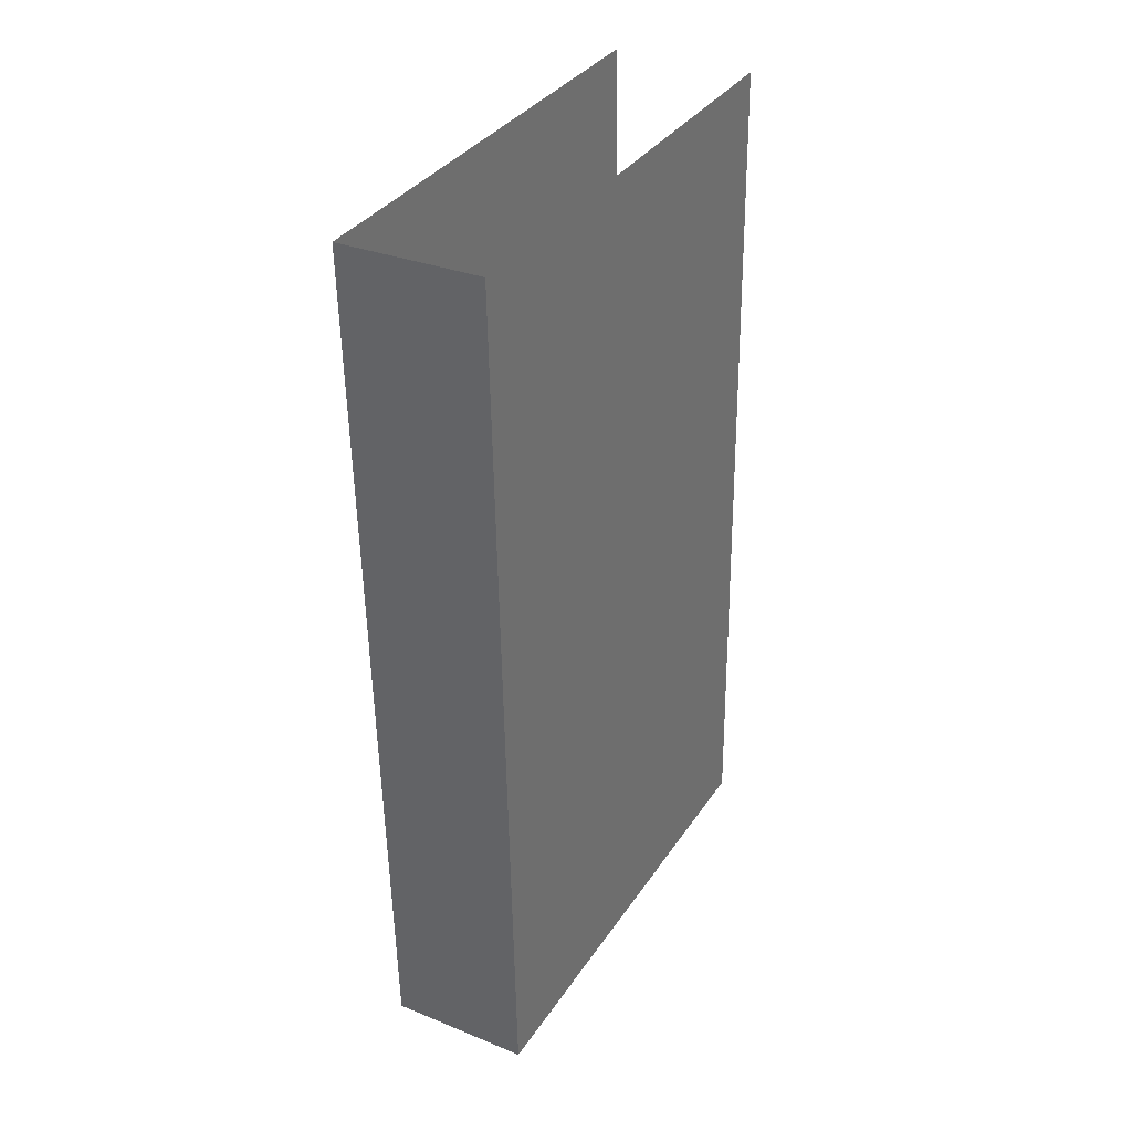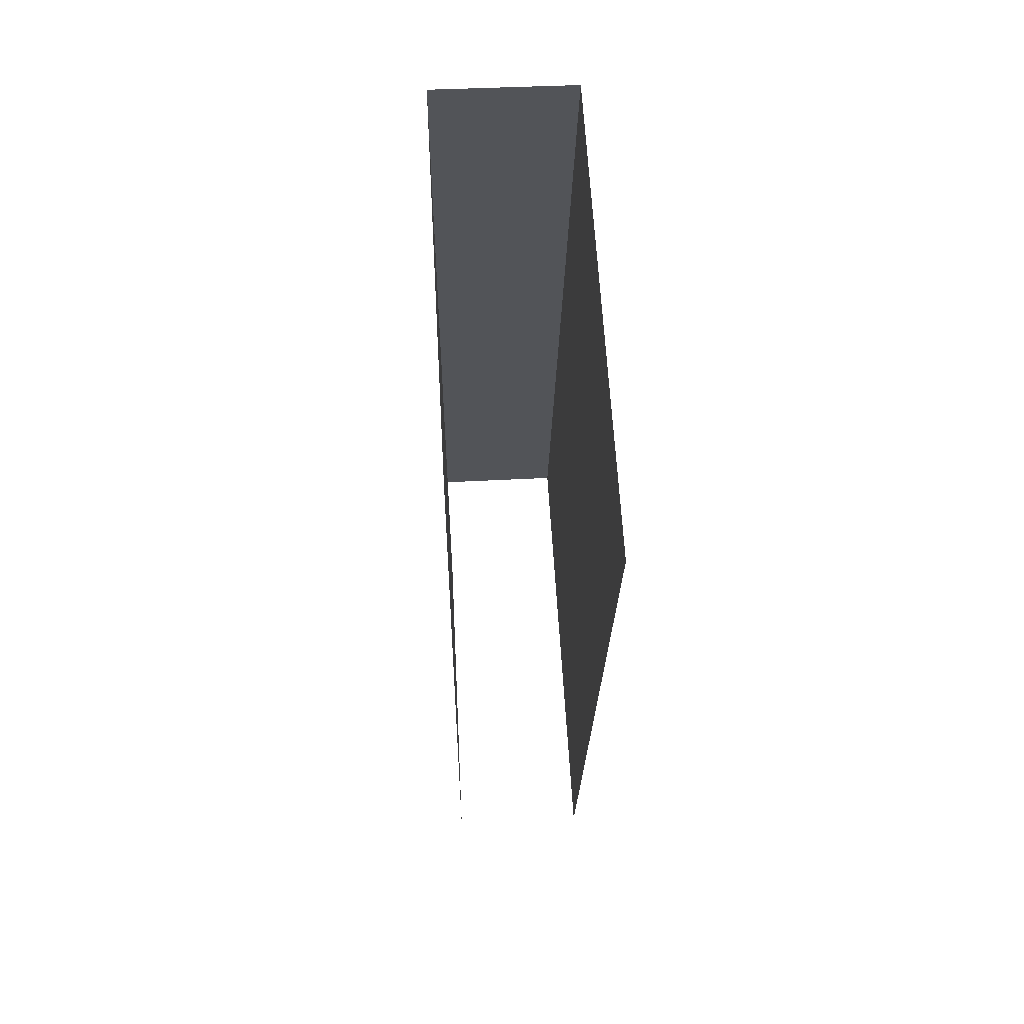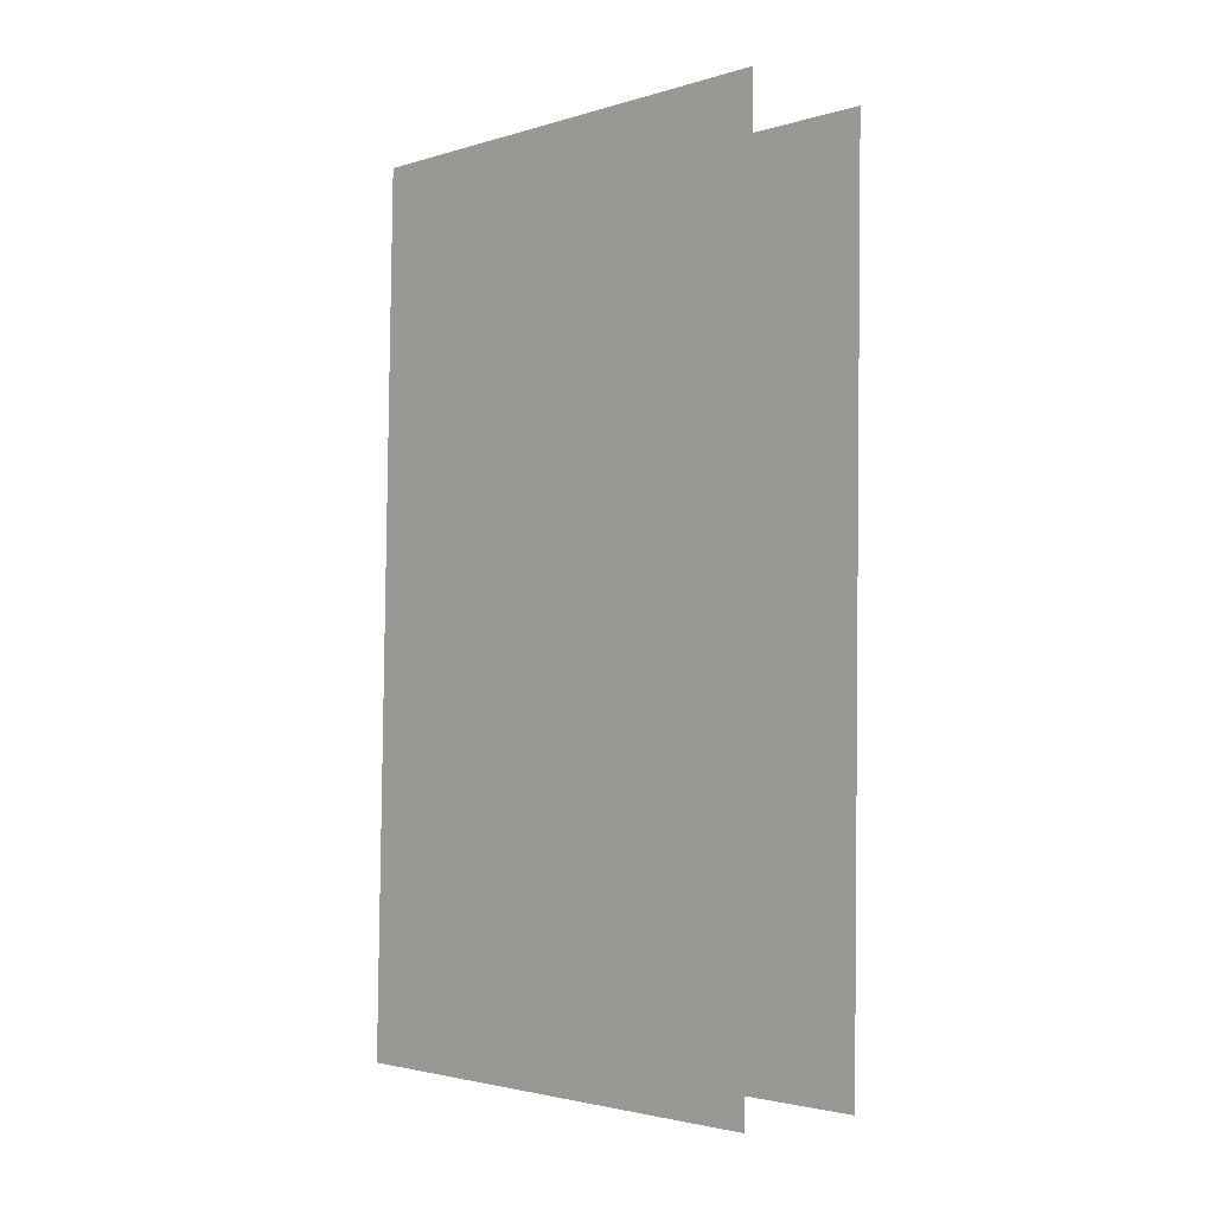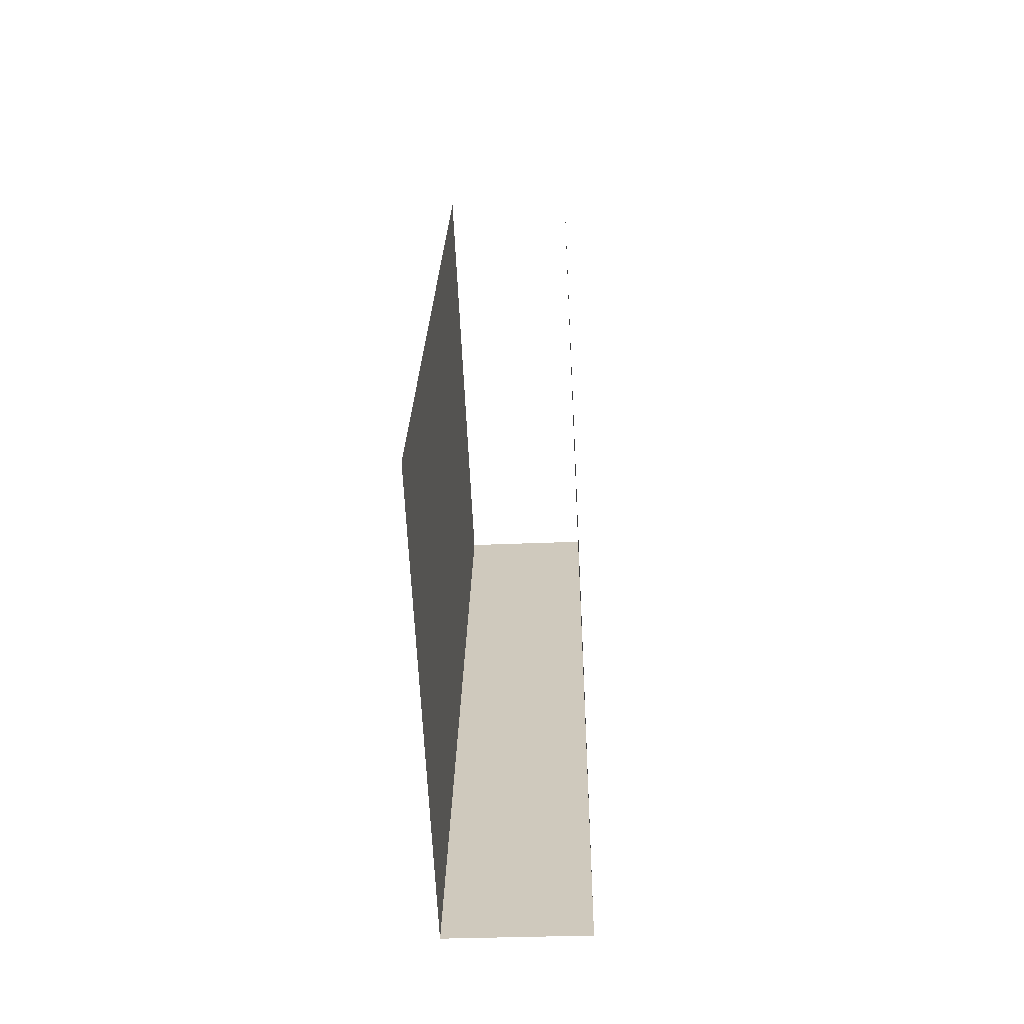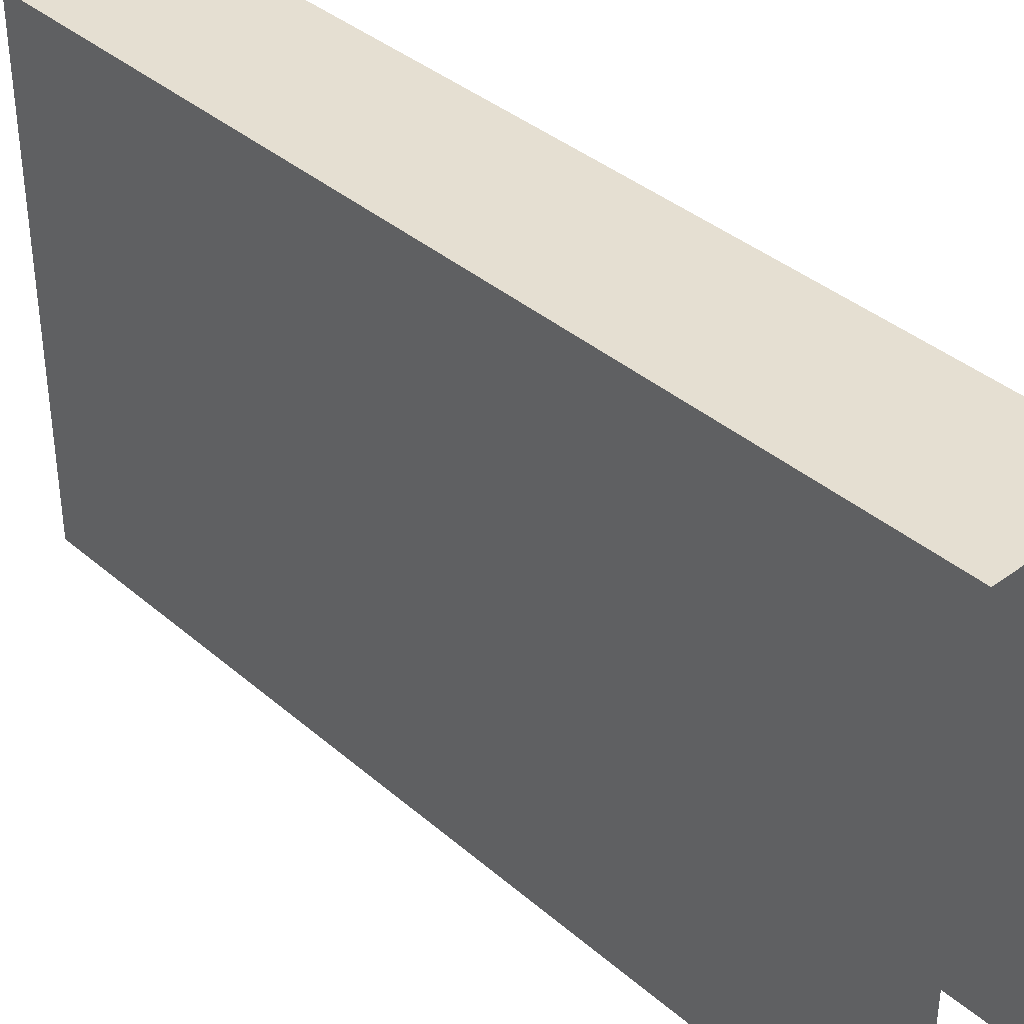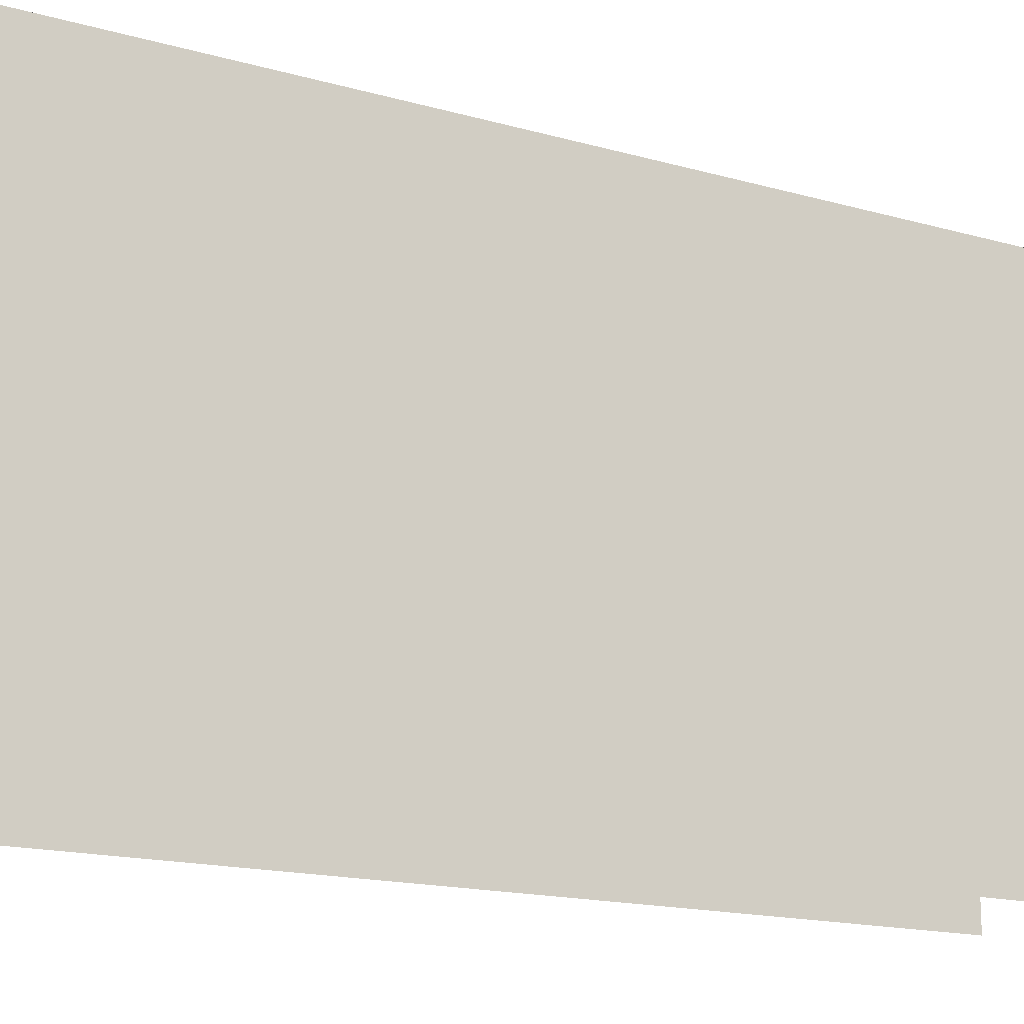
<metadata>
{"format":"obj","ext":"obj","renderer":"f3d","projection":"perspective","resolution":1024,"background":"white","views":[{"elev":35.6,"azim":-150.5,"up":"+Z"},{"elev":66.7,"azim":-3.6,"up":"+Z"},{"elev":-2.6,"azim":-44.6,"up":"+Z"},{"elev":-66.6,"azim":2.9,"up":"+Z"},{"elev":37.4,"azim":138.7,"up":"+Y"},{"elev":-16.1,"azim":60.4,"up":"+Y"}]}
</metadata>
<code>
g collisionMesh_sideWalls_31
v -6.377 51.62 137.9
v -7.598 51.62 137.9
v -7.726 51.62 130.4
v -6.506 51.62 130.4
v -7.598 47.55 137.9
v -7.726 47.55 130.4
v -7.726 51.62 130.4
v -7.598 51.62 137.9
v -6.506 47.55 130.4
v -6.377 47.55 137.9
v -6.377 51.62 137.9
v -6.506 51.62 130.4
g collisionMesh_sideWalls_31_0
f 3 2 1
f 4 3 1
f 7 6 5
f 8 7 5
f 11 10 9
f 12 11 9

</code>
